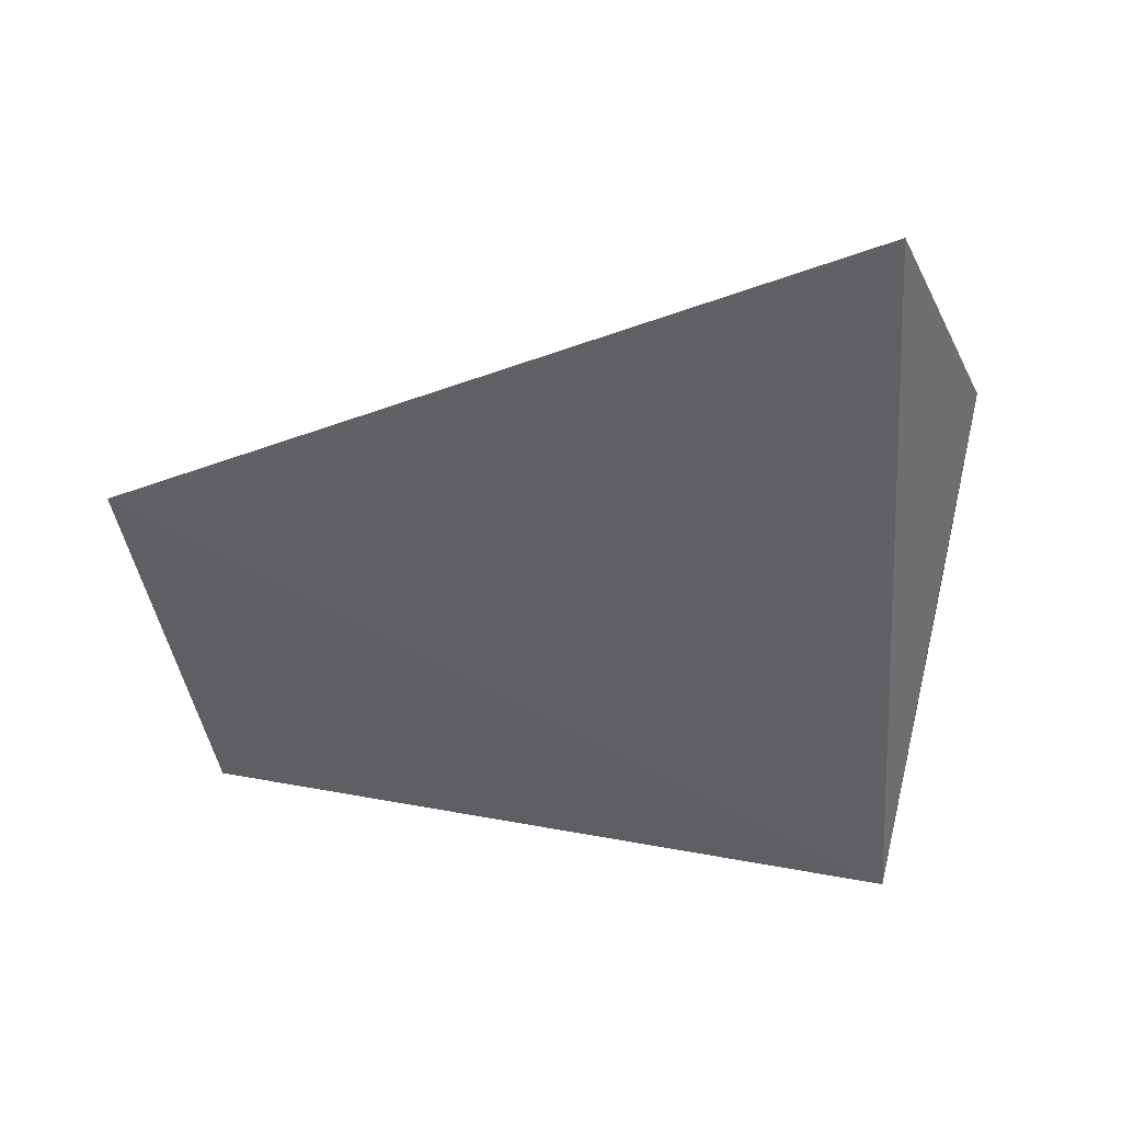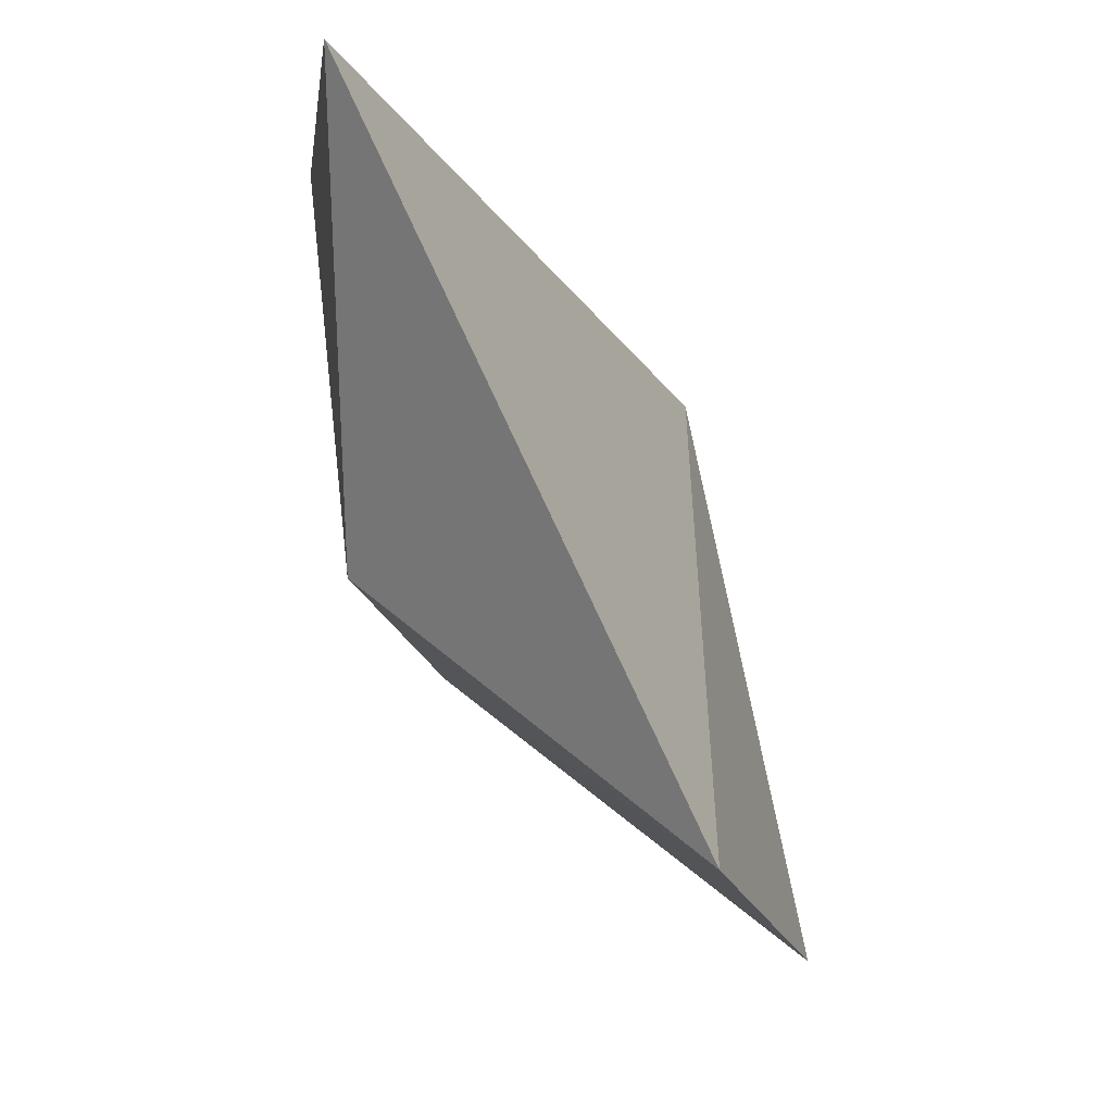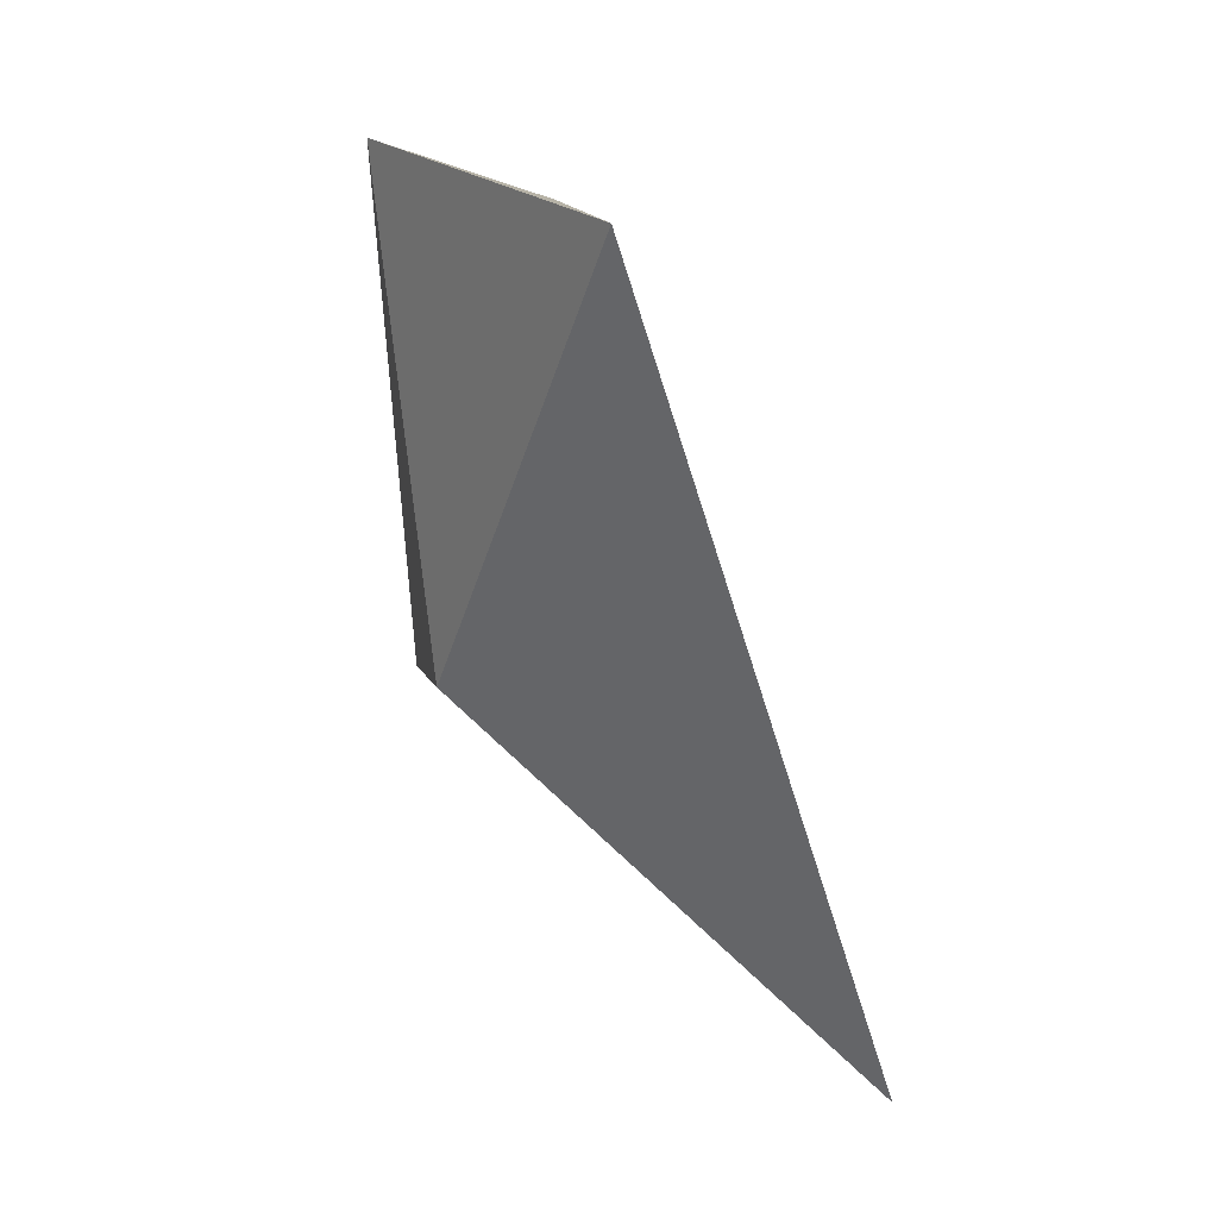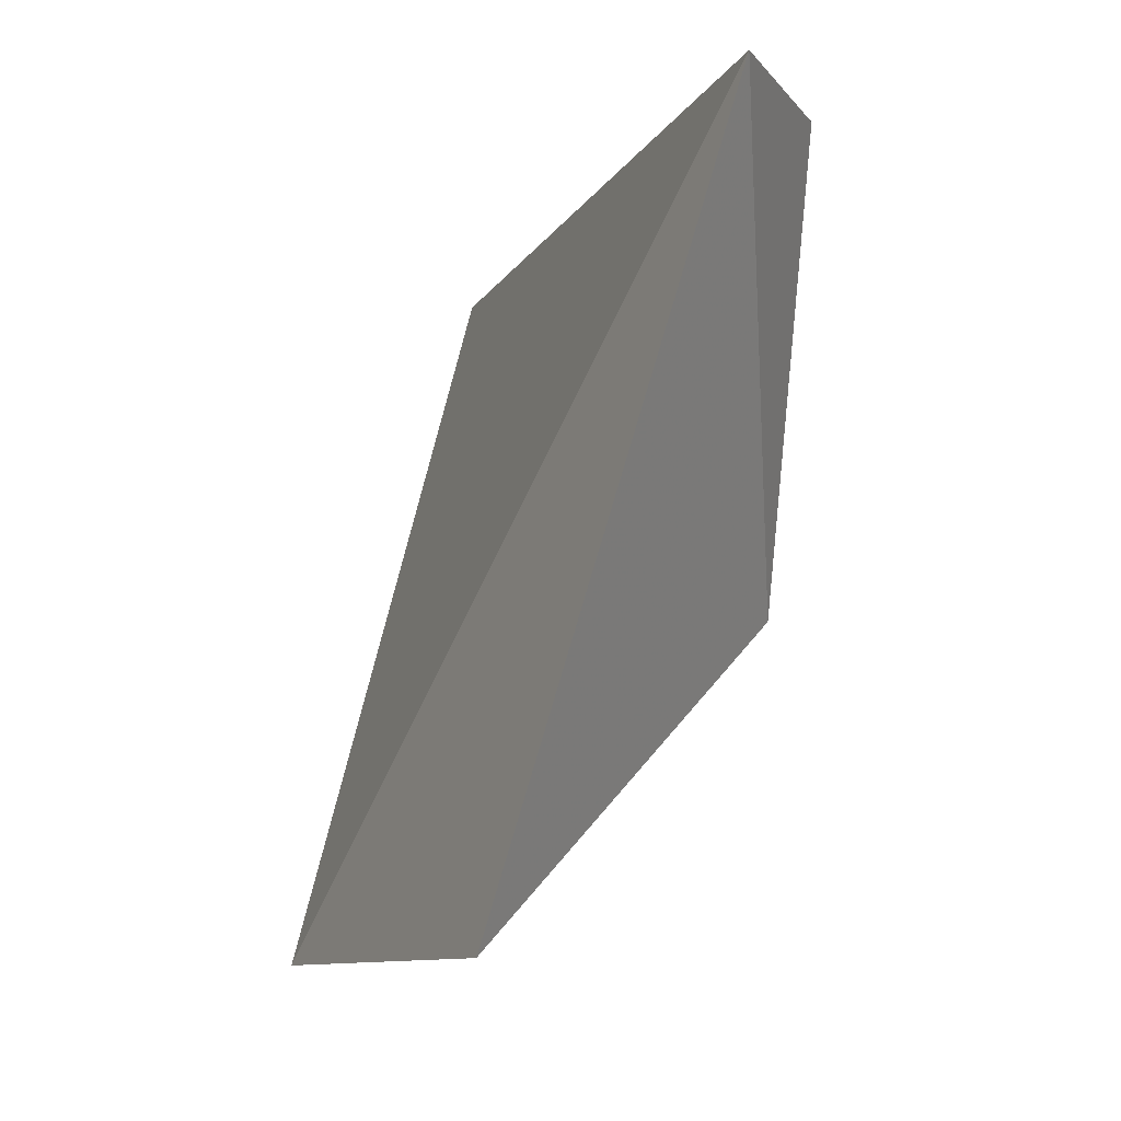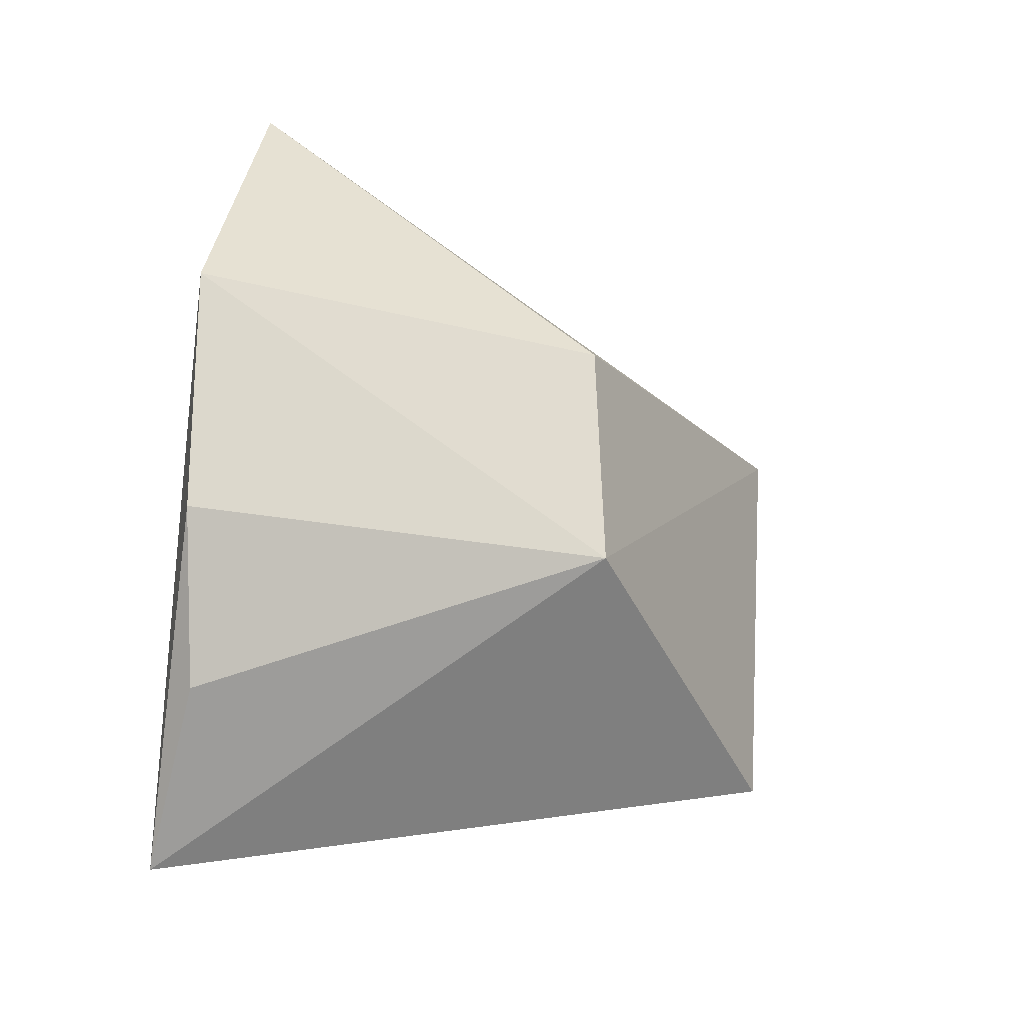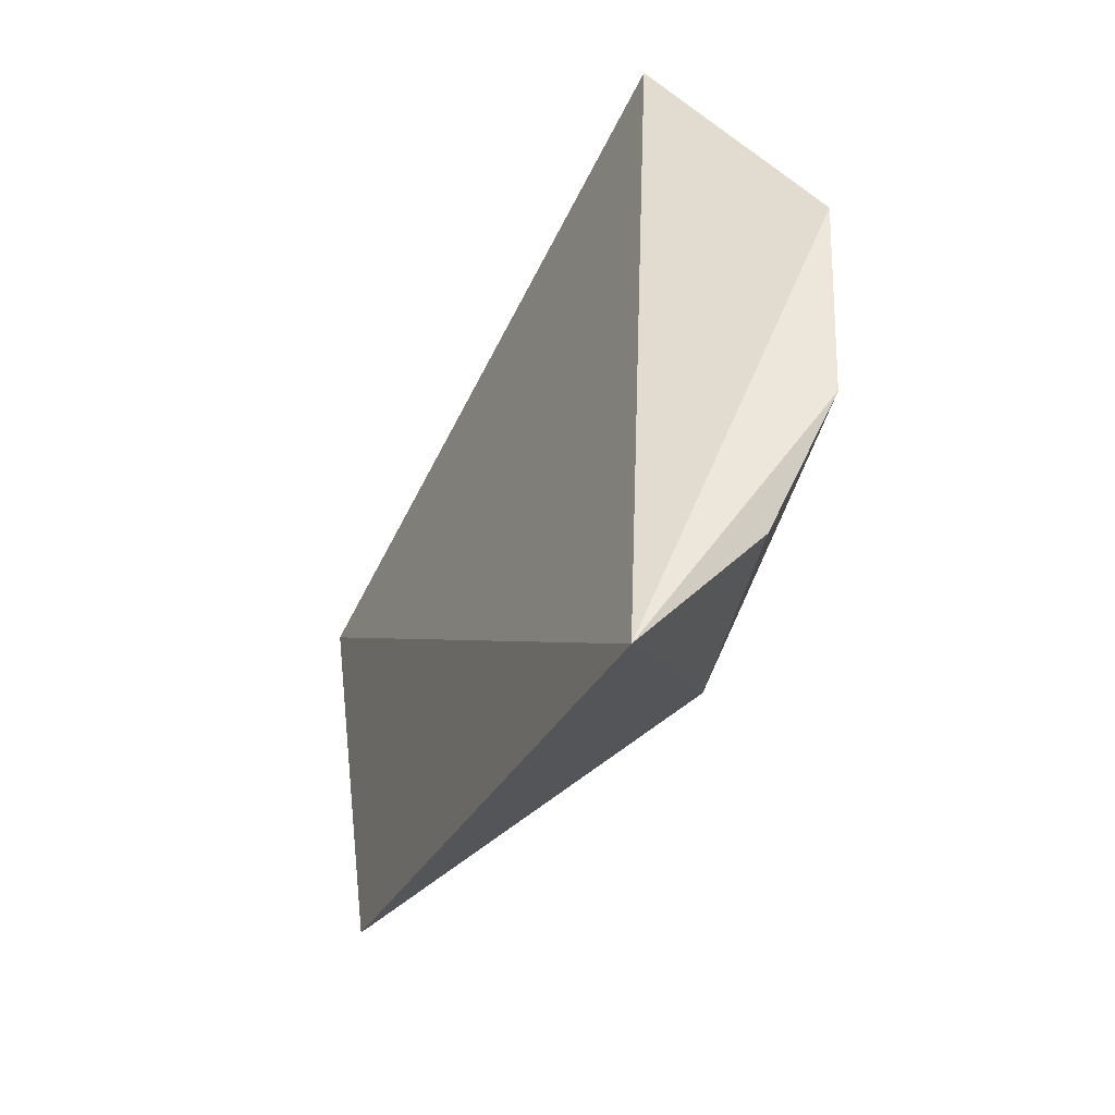
<metadata>
{"format":"obj","ext":"obj","renderer":"f3d","projection":"perspective","resolution":1024,"background":"white","views":[{"elev":45.7,"azim":104.0,"up":"+Z"},{"elev":-24.5,"azim":20.2,"up":"+Y"},{"elev":4.6,"azim":-6.6,"up":"+Y"},{"elev":-3.1,"azim":160.8,"up":"+Y"},{"elev":-24.0,"azim":-105.1,"up":"+Z"},{"elev":-42.8,"azim":171.6,"up":"+Z"}]}
</metadata>
<code>
v 0.008408 -0.3426 -0.014
v 0.003569 -0.3377 -0.05985
v -0.01321 -0.2647 -0.07858
v -0.03411 -0.2636 -0.02022
v -0.02867 -0.3084 -0.02084
v -0.01785 -0.2722 0.0108
v -0.02916 -0.3091 -0.04561
v -0.03288 -0.264 -0.04637
v -0.02581 -0.2662 -0.06307
f 1 2 3
f 6 1 3
f 6 3 4
f 6 5 1
f 6 4 5
f 7 2 1
f 7 1 5
f 7 3 2
f 7 5 4
f 8 7 4
f 8 4 3
f 9 8 3
f 9 3 7
f 9 7 8

</code>
